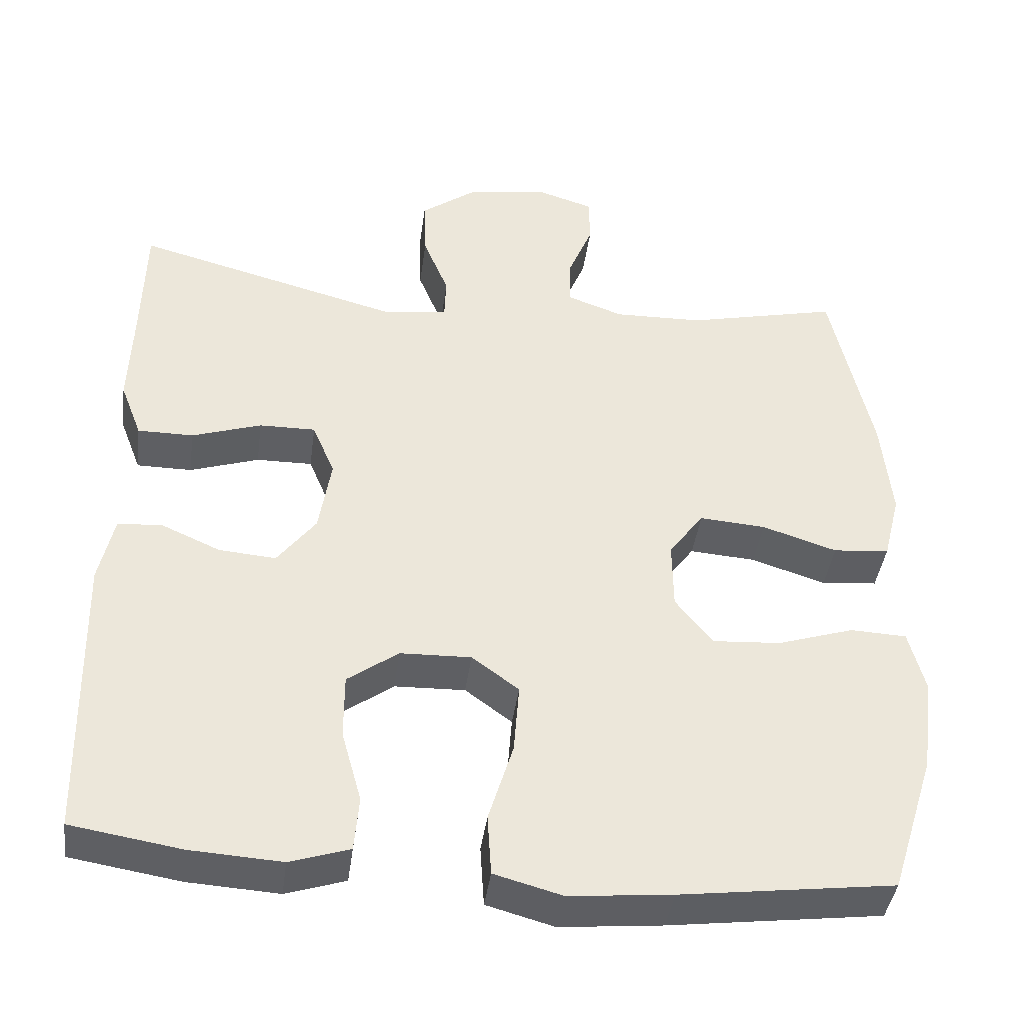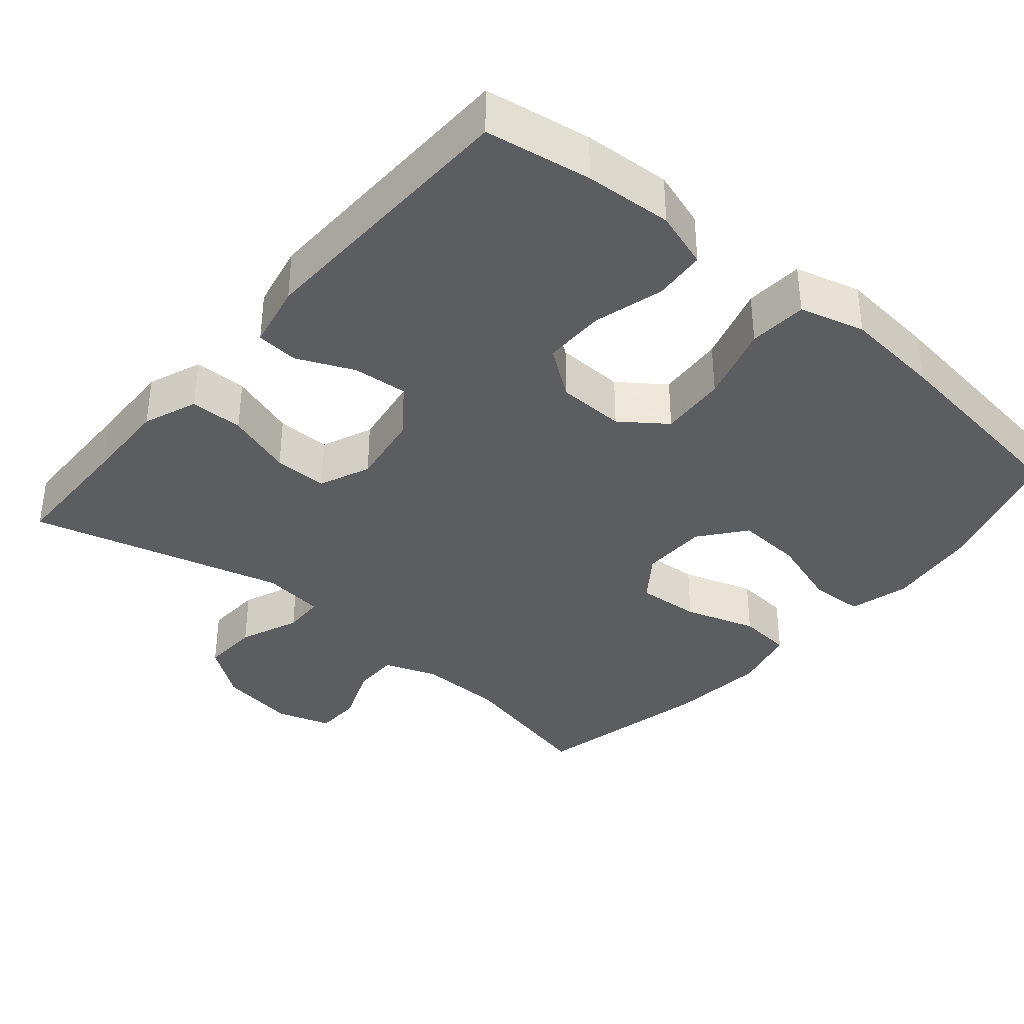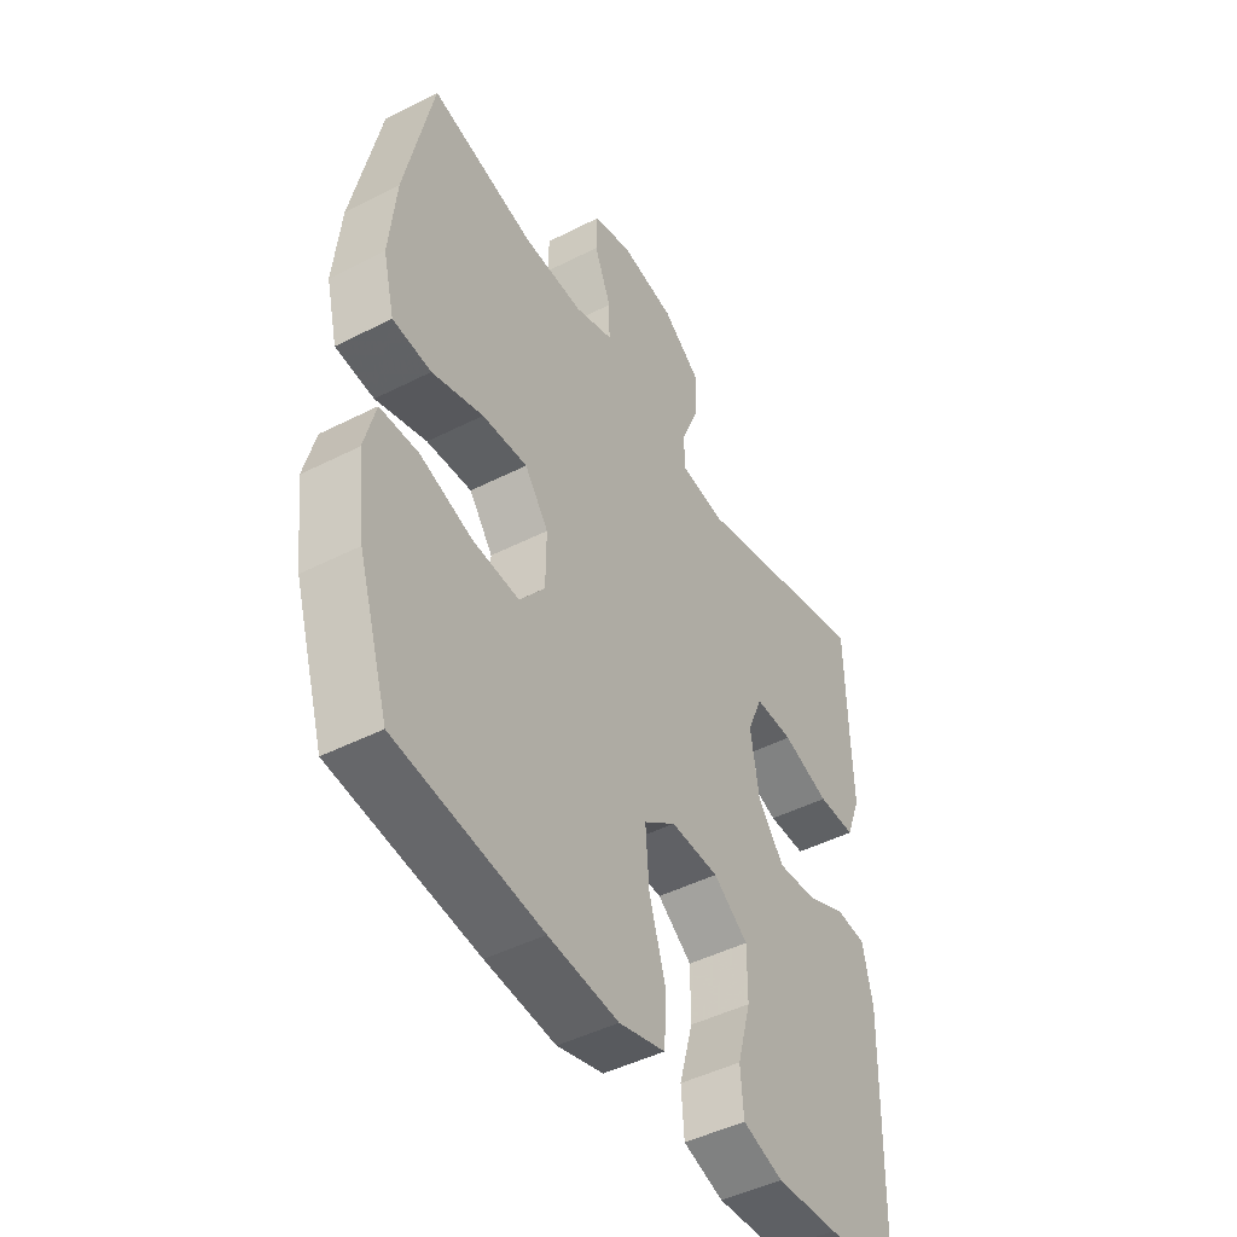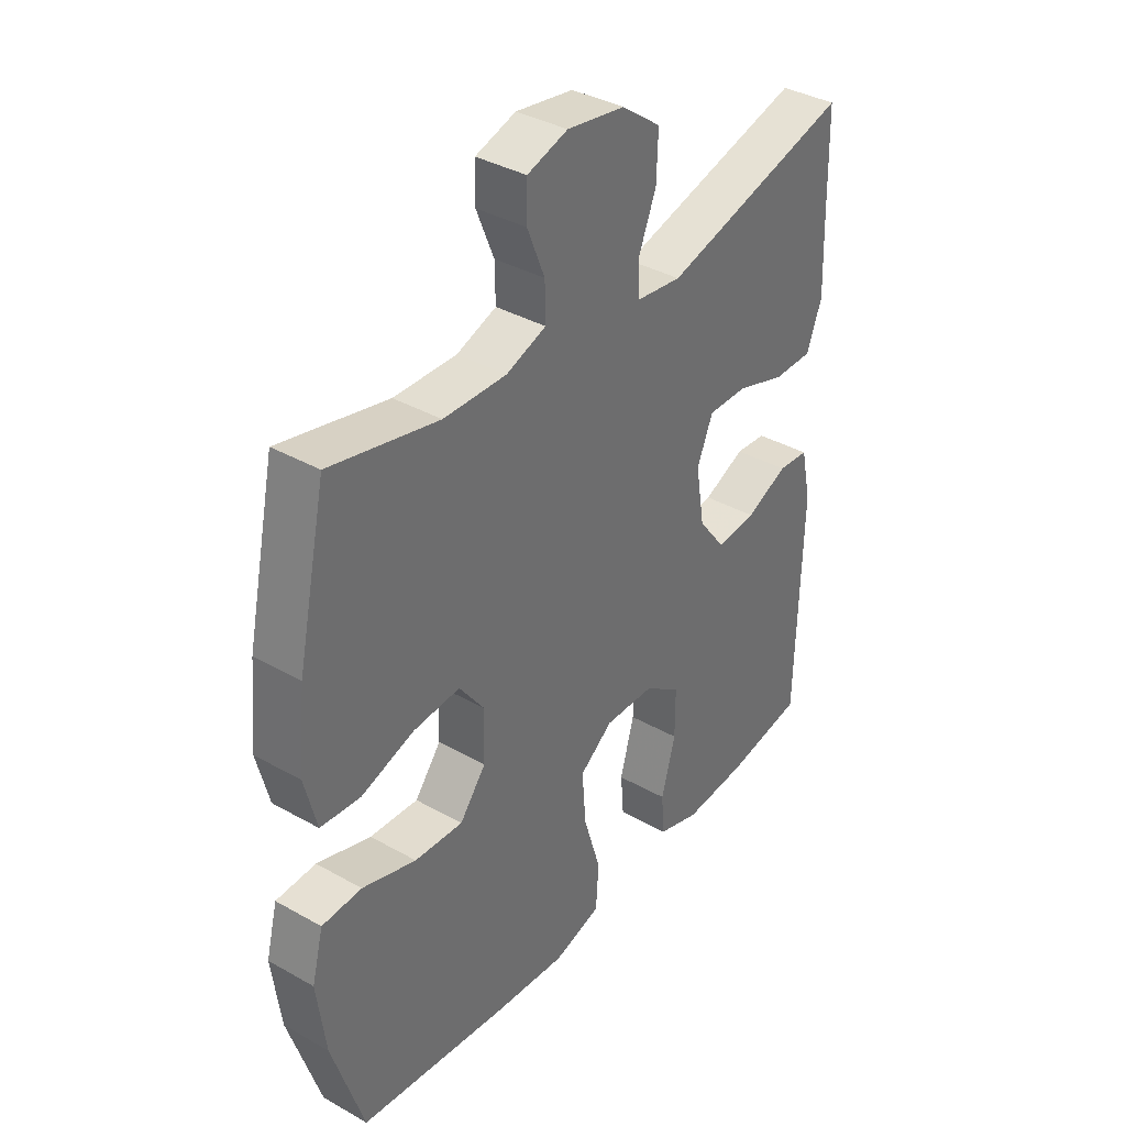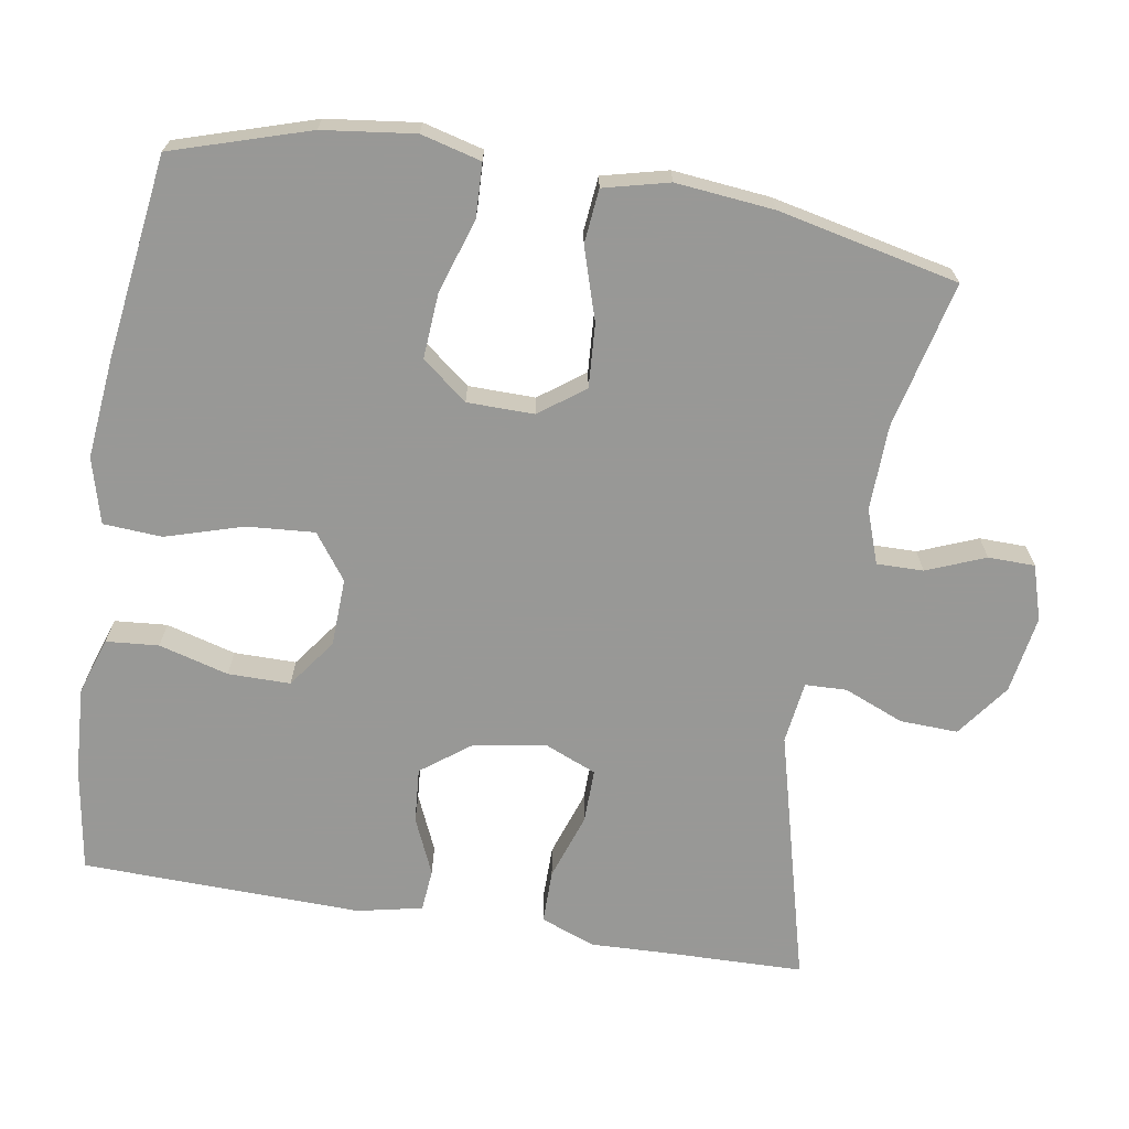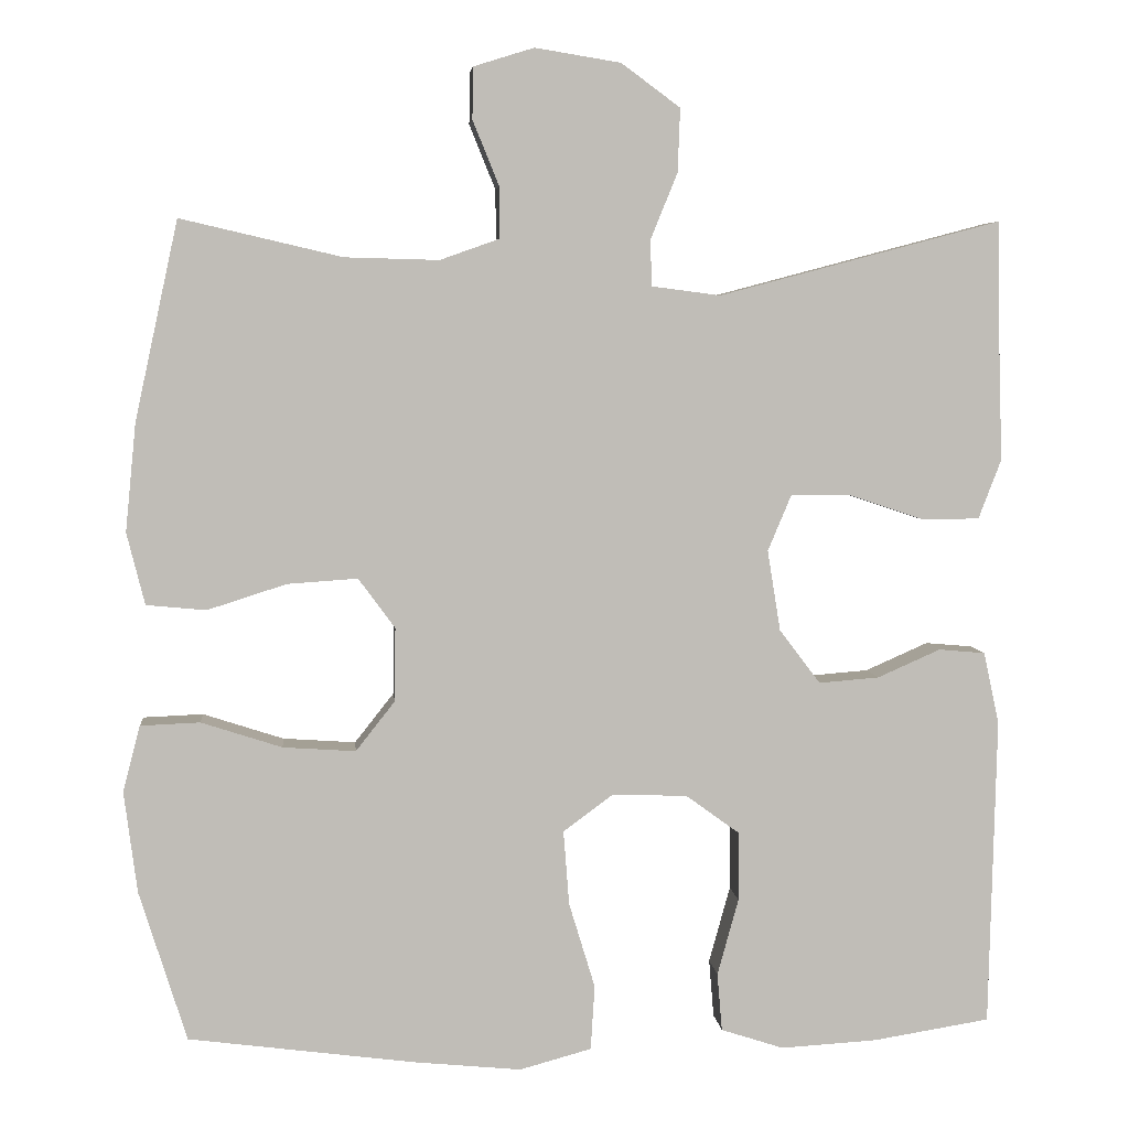
<metadata>
{"format":"obj","ext":"obj","renderer":"f3d","projection":"perspective","resolution":1024,"background":"white","views":[{"elev":-41.3,"azim":172.4,"up":"+Z"},{"elev":-36.7,"azim":139.6,"up":"+Y"},{"elev":-46.1,"azim":-59.7,"up":"+Z"},{"elev":37.2,"azim":-54.0,"up":"+Z"},{"elev":-68.5,"azim":-99.5,"up":"+Y"},{"elev":5.0,"azim":-5.3,"up":"+Z"}]}
</metadata>
<code>
v 0.5 0.07 -0.5
v 0.357 0.07 -0.523
v 0.239 0.07 -0.53
v 0.162 0.07 -0.505
v 0.156 0.07 -0.434
v 0.182 0.07 -0.34
v 0.182 0.07 -0.256
v 0.116 0.07 -0.208
v 0.024 0.07 -0.205
v -0.037 0.07 -0.25
v -0.03 0.07 -0.341
v 0.002 0.07 -0.446
v -0.003 0.07 -0.525
v -0.091 0.07 -0.549
v -0.224 0.07 -0.536
v -0.5 0.07 -0.5
v -0.558 0.07 -0.316
v -0.574 0.07 -0.192
v -0.553 0.07 -0.111
v -0.48 0.07 -0.108
v -0.381 0.07 -0.14
v -0.292 0.07 -0.146
v -0.244 0.07 -0.085
v -0.243 0.07 0.005
v -0.288 0.07 0.066
v -0.374 0.07 0.06
v -0.471 0.07 0.029
v -0.544 0.07 0.036
v -0.566 0.07 0.124
v -0.553 0.07 0.256
v -0.5 0.07 0.5
v -0.302 0.07 0.454
v -0.187 0.07 0.451
v -0.114 0.07 0.477
v -0.115 0.07 0.54
v -0.147 0.07 0.619
v -0.146 0.07 0.682
v -0.072 0.07 0.705
v 0.033 0.07 0.688
v 0.105 0.07 0.635
v 0.102 0.07 0.557
v 0.069 0.07 0.476
v 0.071 0.07 0.42
v 0.155 0.07 0.409
v 0.5 0.07 0.5
v 0.504 0.07 0.322
v 0.508 0.07 0.207
v 0.48 0.07 0.134
v 0.408 0.07 0.134
v 0.318 0.07 0.164
v 0.245 0.07 0.165
v 0.216 0.07 0.096
v 0.232 0.07 -0.003
v 0.282 0.07 -0.069
v 0.356 0.07 -0.063
v 0.433 0.07 -0.029
v 0.49 0.07 -0.034
v 0.509 0.07 -0.122
v 0.5 0 -0.5
v 0.357 0 -0.523
v 0.239 0 -0.53
v 0.162 0 -0.505
v 0.156 0 -0.434
v 0.182 0 -0.34
v 0.182 0 -0.256
v 0.116 0 -0.208
v 0.024 0 -0.205
v -0.037 0 -0.25
v -0.03 0 -0.341
v 0.002 0 -0.446
v -0.003 0 -0.525
v -0.091 0 -0.549
v -0.224 0 -0.536
v -0.5 0 -0.5
v -0.558 0 -0.316
v -0.574 0 -0.192
v -0.553 0 -0.111
v -0.48 0 -0.108
v -0.381 0 -0.14
v -0.292 0 -0.146
v -0.244 0 -0.085
v -0.243 0 0.005
v -0.288 0 0.066
v -0.374 0 0.06
v -0.471 0 0.029
v -0.544 0 0.036
v -0.566 0 0.124
v -0.553 0 0.256
v -0.5 0 0.5
v -0.302 0 0.454
v -0.187 0 0.451
v -0.114 0 0.477
v -0.115 0 0.54
v -0.147 0 0.619
v -0.146 0 0.682
v -0.072 0 0.705
v 0.033 0 0.688
v 0.105 0 0.635
v 0.102 0 0.557
v 0.069 0 0.476
v 0.071 0 0.42
v 0.155 0 0.409
v 0.5 0 0.5
v 0.504 0 0.322
v 0.508 0 0.207
v 0.48 0 0.134
v 0.408 0 0.134
v 0.318 0 0.164
v 0.245 0 0.165
v 0.216 0 0.096
v 0.232 0 -0.003
v 0.282 0 -0.069
v 0.356 0 -0.063
v 0.433 0 -0.029
v 0.49 0 -0.034
v 0.509 0 -0.122
f 4 5 6
f 3 4 6
f 2 3 6
f 1 2 6
f 58 1 6
f 57 58 6
f 56 57 6
f 55 56 6
f 54 55 6 7
f 53 54 7 8
f 52 53 8 9
f 51 52 9 10
f 48 49 50
f 47 48 50
f 46 47 50
f 46 50 51
f 45 46 51
f 44 45 51
f 43 44 51 10
f 40 41 42
f 39 40 42
f 38 39 42
f 37 38 42
f 36 37 42
f 35 36 42
f 42 43 10
f 35 42 10
f 34 35 10
f 30 31 32
f 29 30 32
f 28 29 32
f 27 28 32
f 26 27 32
f 25 26 32 33
f 33 34 10
f 25 33 10
f 24 25 10
f 19 20 21
f 18 19 21
f 17 18 21
f 16 17 21
f 15 16 21
f 14 15 21
f 13 14 21
f 12 13 21
f 11 12 21
f 11 21 22
f 23 24 10 11
f 11 22 23
f 64 63 62
f 64 62 61
f 64 61 60
f 64 60 59
f 64 59 116
f 64 116 115
f 64 115 114
f 64 114 113
f 65 64 113 112
f 66 65 112 111
f 67 66 111 110
f 68 67 110 109
f 108 107 106
f 108 106 105
f 108 105 104
f 109 108 104
f 109 104 103
f 109 103 102
f 68 109 102 101
f 100 99 98
f 100 98 97
f 100 97 96
f 100 96 95
f 100 95 94
f 100 94 93
f 68 101 100
f 68 100 93
f 68 93 92
f 90 89 88
f 90 88 87
f 90 87 86
f 90 86 85
f 90 85 84
f 91 90 84 83
f 68 92 91
f 68 91 83
f 68 83 82
f 79 78 77
f 79 77 76
f 79 76 75
f 79 75 74
f 79 74 73
f 79 73 72
f 79 72 71
f 79 71 70
f 79 70 69
f 80 79 69
f 69 68 82 81
f 81 80 69
f 1 59 60 2
f 2 60 61 3
f 3 61 62 4
f 4 62 63 5
f 5 63 64 6
f 6 64 65 7
f 7 65 66 8
f 8 66 67 9
f 9 67 68 10
f 10 68 69 11
f 11 69 70 12
f 12 70 71 13
f 13 71 72 14
f 14 72 73 15
f 15 73 74 16
f 16 74 75 17
f 17 75 76 18
f 18 76 77 19
f 19 77 78 20
f 20 78 79 21
f 21 79 80 22
f 22 80 81 23
f 23 81 82 24
f 24 82 83 25
f 25 83 84 26
f 26 84 85 27
f 27 85 86 28
f 28 86 87 29
f 29 87 88 30
f 30 88 89 31
f 31 89 90 32
f 32 90 91 33
f 33 91 92 34
f 34 92 93 35
f 35 93 94 36
f 36 94 95 37
f 37 95 96 38
f 38 96 97 39
f 39 97 98 40
f 40 98 99 41
f 41 99 100 42
f 42 100 101 43
f 43 101 102 44
f 44 102 103 45
f 45 103 104 46
f 46 104 105 47
f 47 105 106 48
f 48 106 107 49
f 49 107 108 50
f 50 108 109 51
f 51 109 110 52
f 52 110 111 53
f 53 111 112 54
f 54 112 113 55
f 55 113 114 56
f 56 114 115 57
f 57 115 116 58
f 58 116 59 1

</code>
